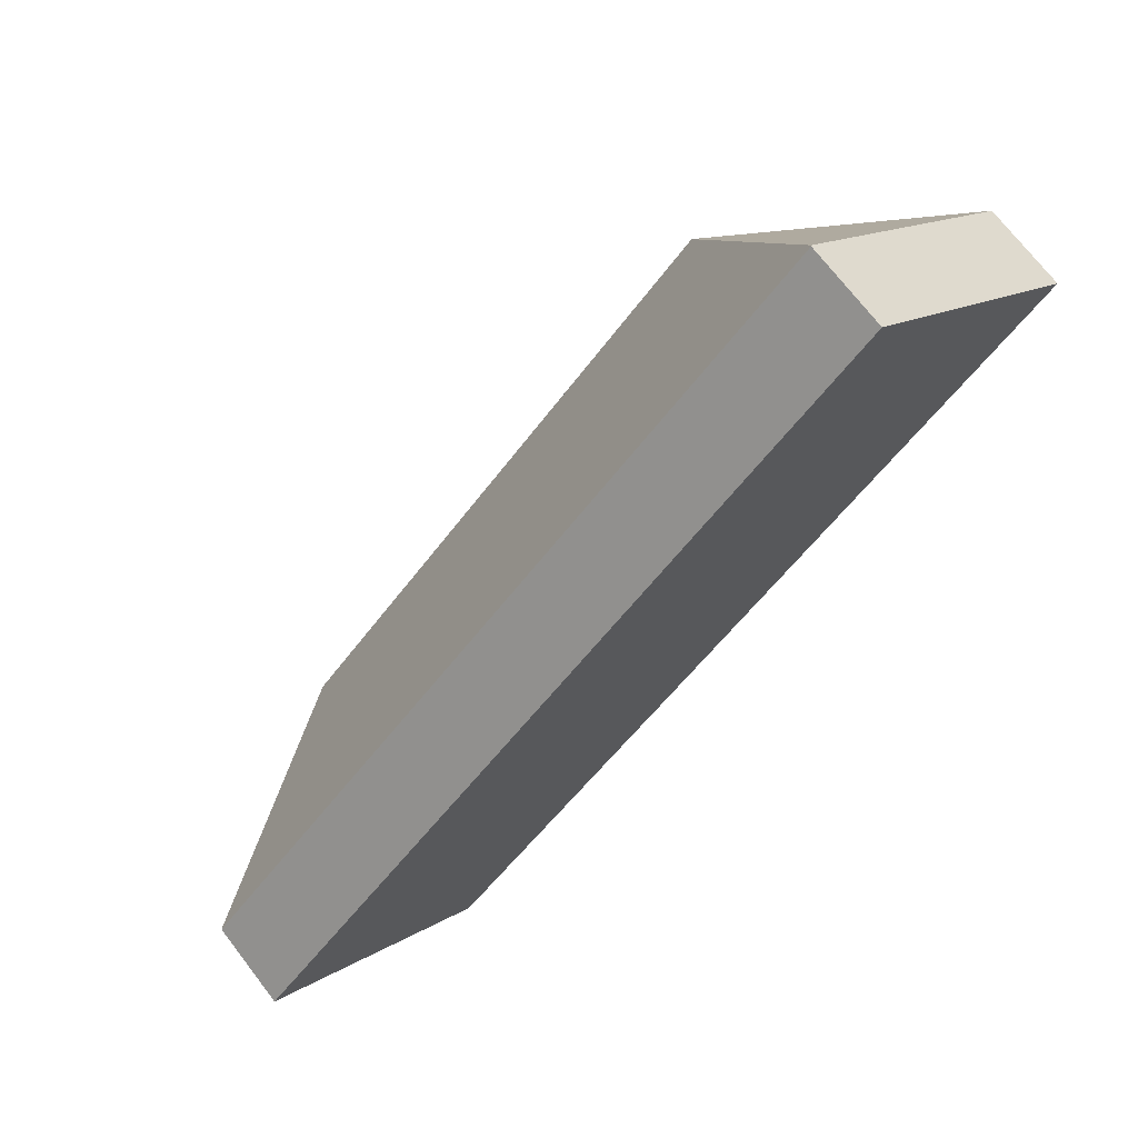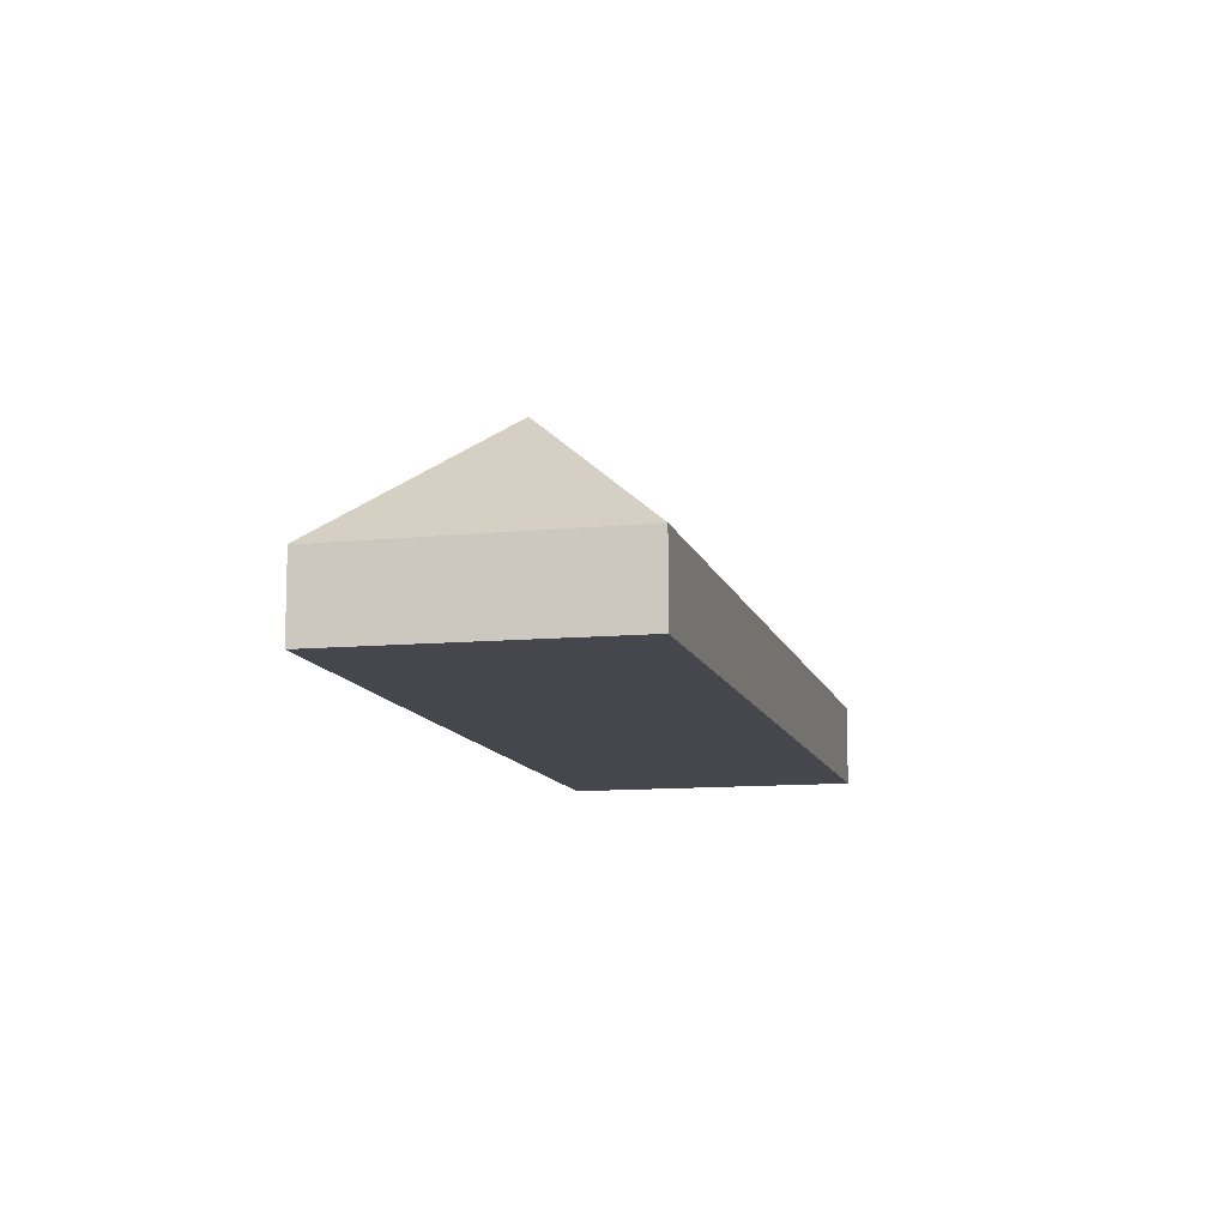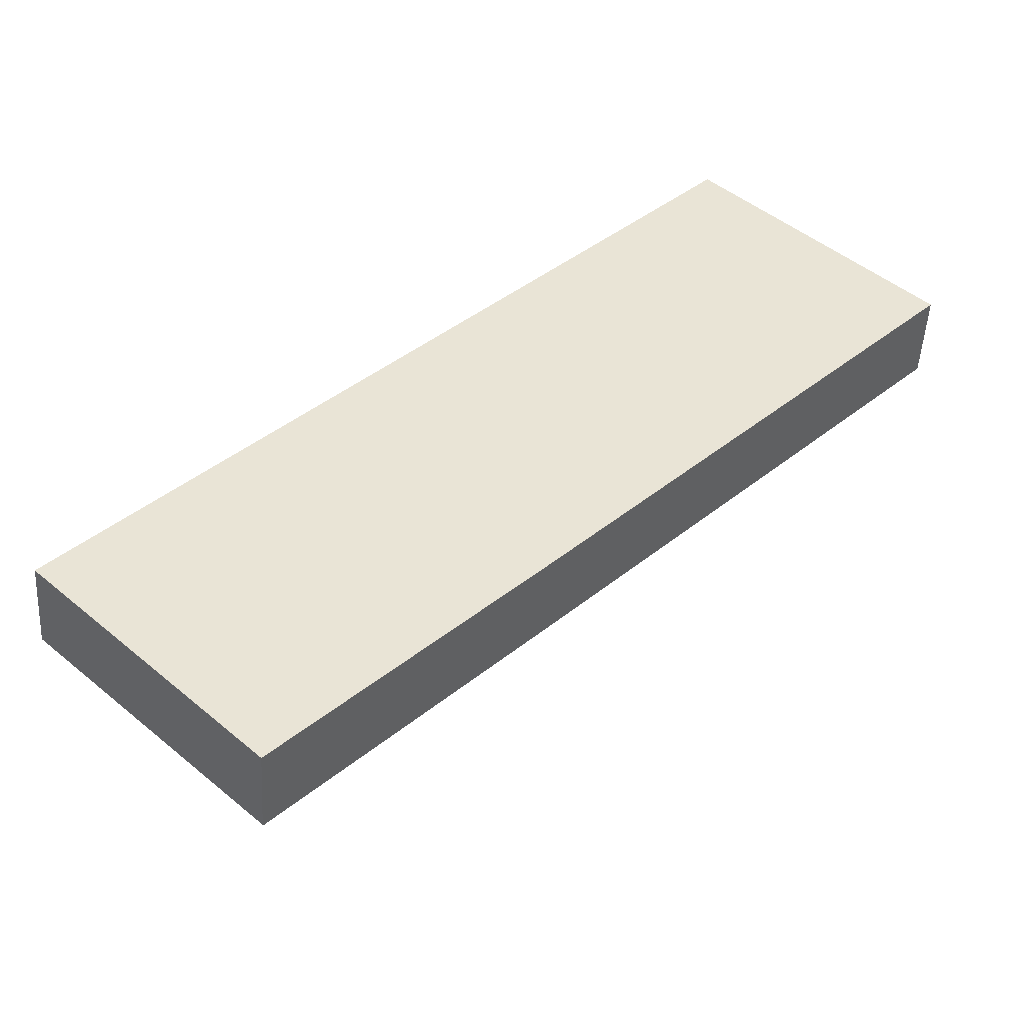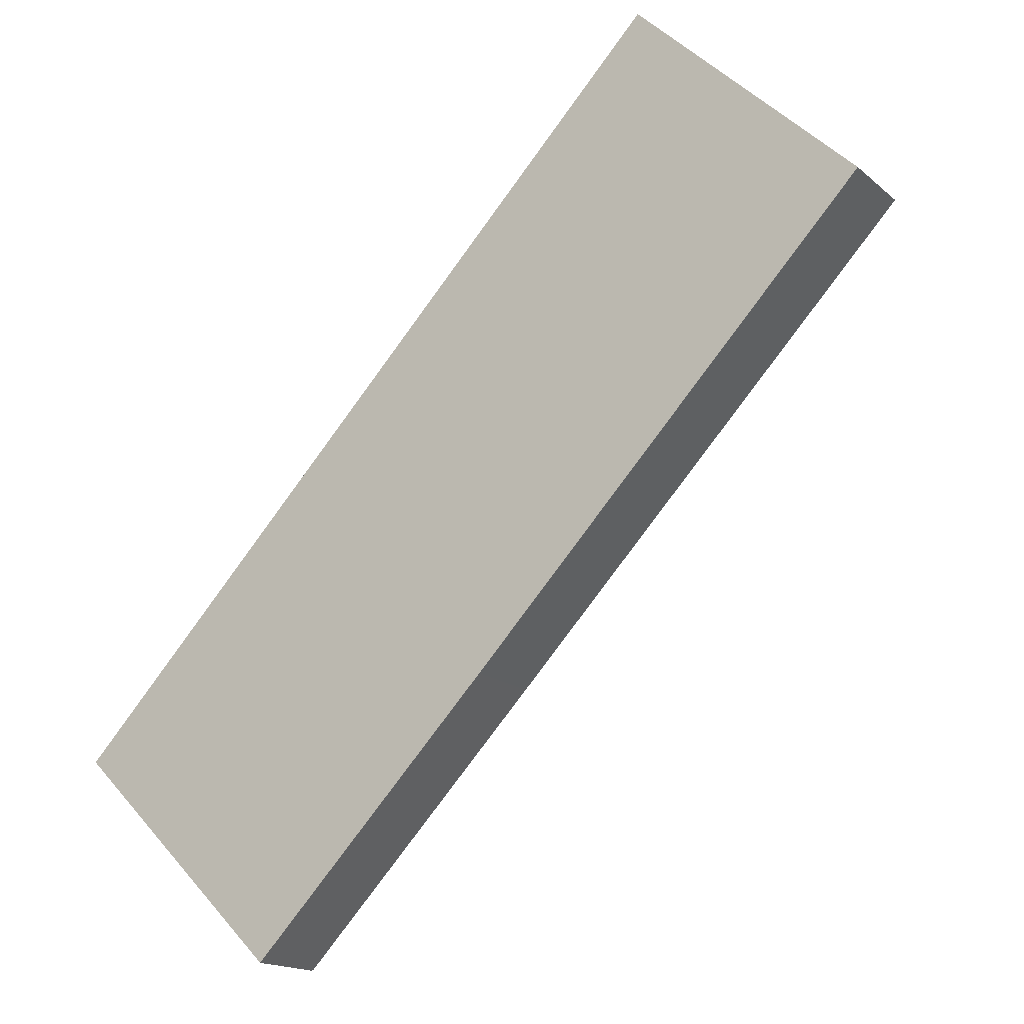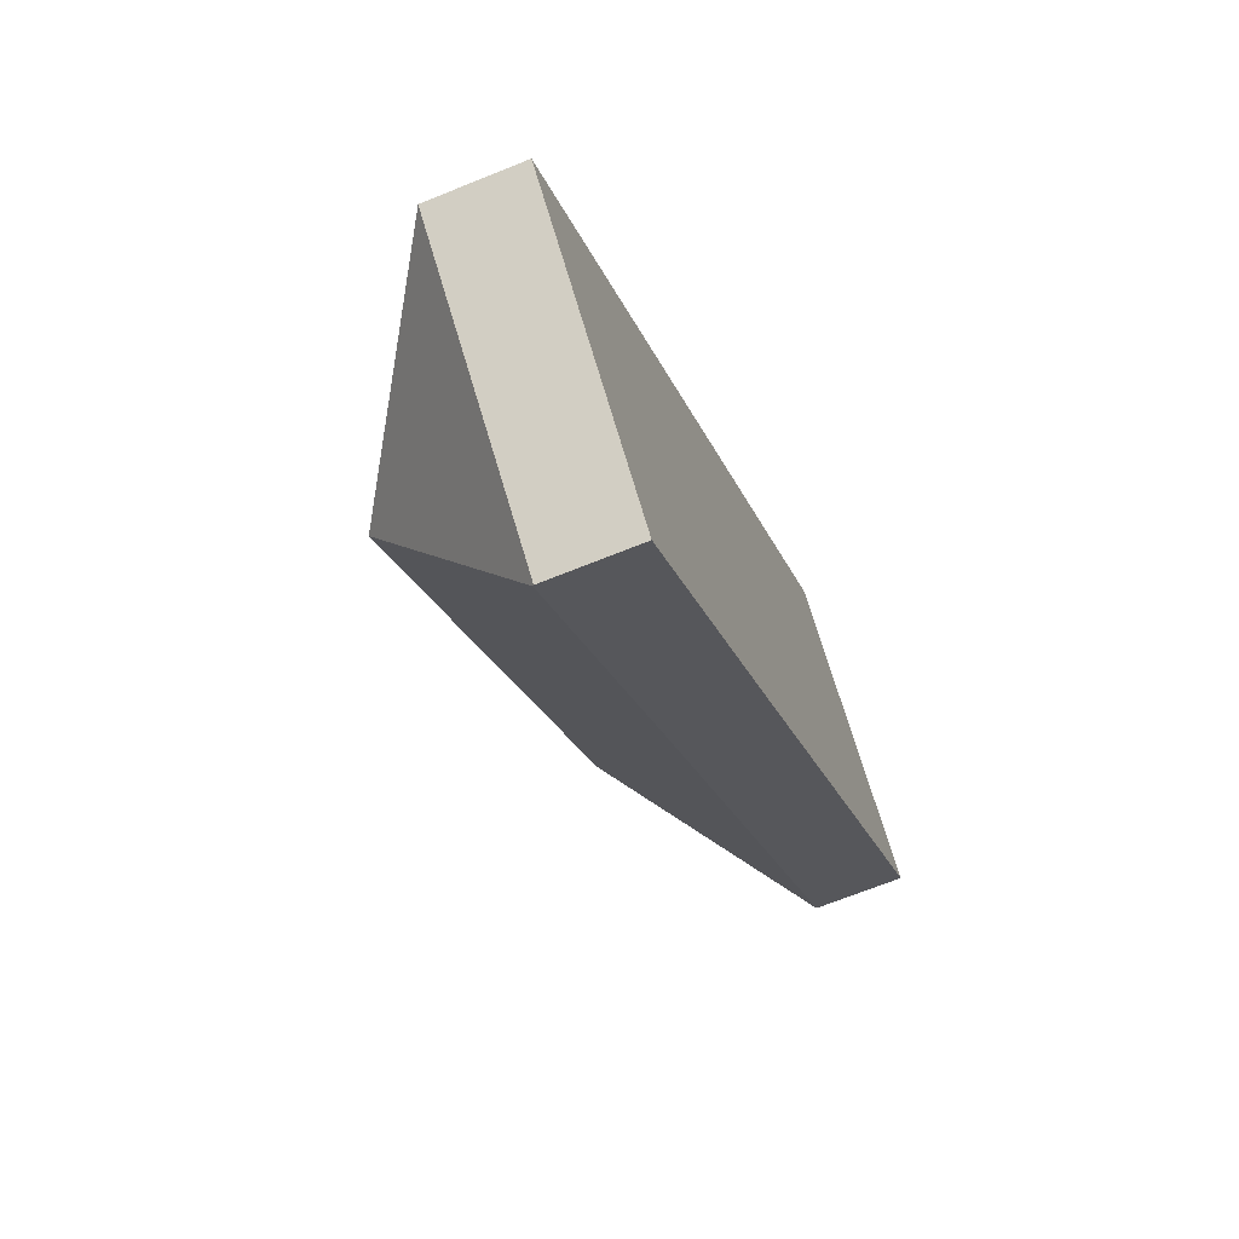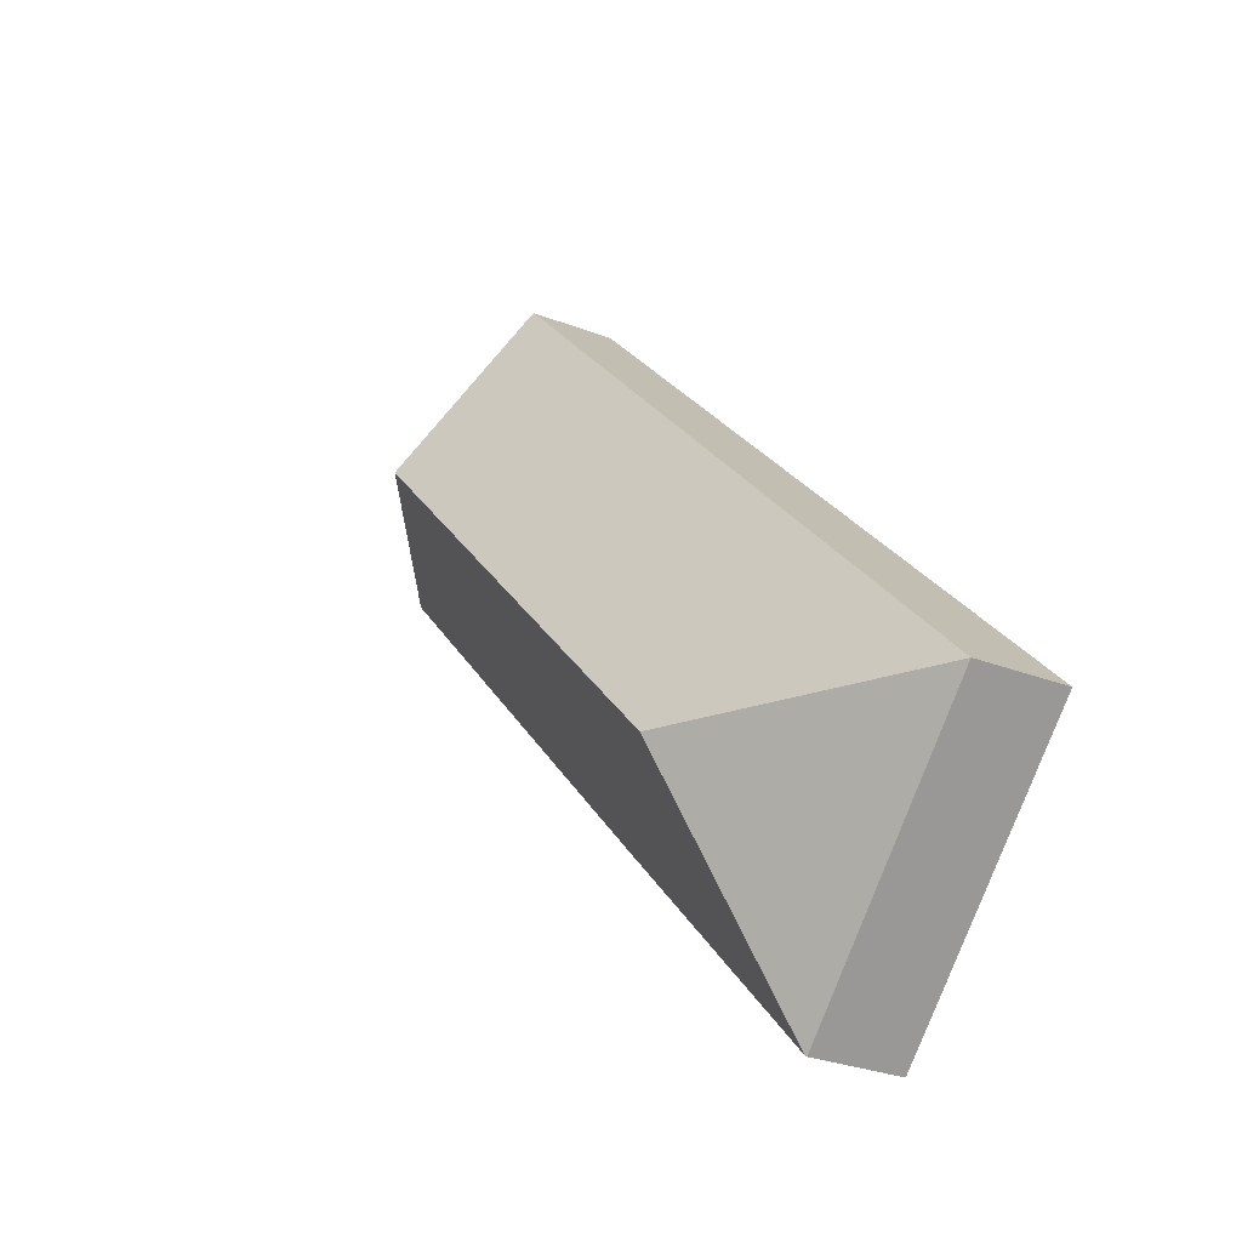
<metadata>
{"format":"obj","ext":"obj","renderer":"f3d","projection":"perspective","resolution":1024,"background":"white","views":[{"elev":71.3,"azim":-37.5,"up":"+Z"},{"elev":-11.0,"azim":-122.7,"up":"+Y"},{"elev":-48.3,"azim":-3.1,"up":"+Z"},{"elev":-16.6,"azim":31.5,"up":"+Z"},{"elev":-67.5,"azim":-67.8,"up":"+Z"},{"elev":-28.9,"azim":-120.1,"up":"+Z"}]}
</metadata>
<code>
v  22.81 3.013 23.75
v  22.55 2.977 23.54
v  22.78 2.976 23.78
v  22.94 7.809 16.04
v  11.61 3.012 12.12
v  7.627 7.809 0.127
v  0 3.054 1.87e-16
v  30.63 3.013 16.17
v  16.44 2.967 1.352
v  7.76 3.012 -7.589
v  7.728 2.972 -7.622
v  0 0 0
v  7.728 4.667e-16 -7.622
v  11.61 -7.421e-16 12.12
v  22.55 -1.442e-15 23.54
v  22.78 -1.456e-15 23.78
v  30.63 -9.902e-16 16.17
v  22.81 -1.455e-15 23.75
v  16.44 -8.279e-17 1.352
v  7.76 4.647e-16 -7.589
g defaultobject
f 1 2 3
f 2 1 4
f 2 4 5
f 5 4 6
f 5 6 7
f 4 1 8
f 6 9 10
f 9 6 4
f 9 4 8
f 7 10 11
f 10 7 6
f 11 12 7
f 12 11 13
f 12 5 7
f 5 12 14
f 5 14 2
f 2 14 15
f 2 15 3
f 3 15 16
f 3 8 1
f 8 3 16
f 8 16 17
f 17 16 18
f 17 9 8
f 9 17 19
f 9 19 10
f 10 19 20
f 10 20 11
f 11 20 13
f 15 18 16
f 18 15 17
f 17 15 14
f 17 14 19
f 19 14 12
f 19 12 20
f 20 12 13

</code>
